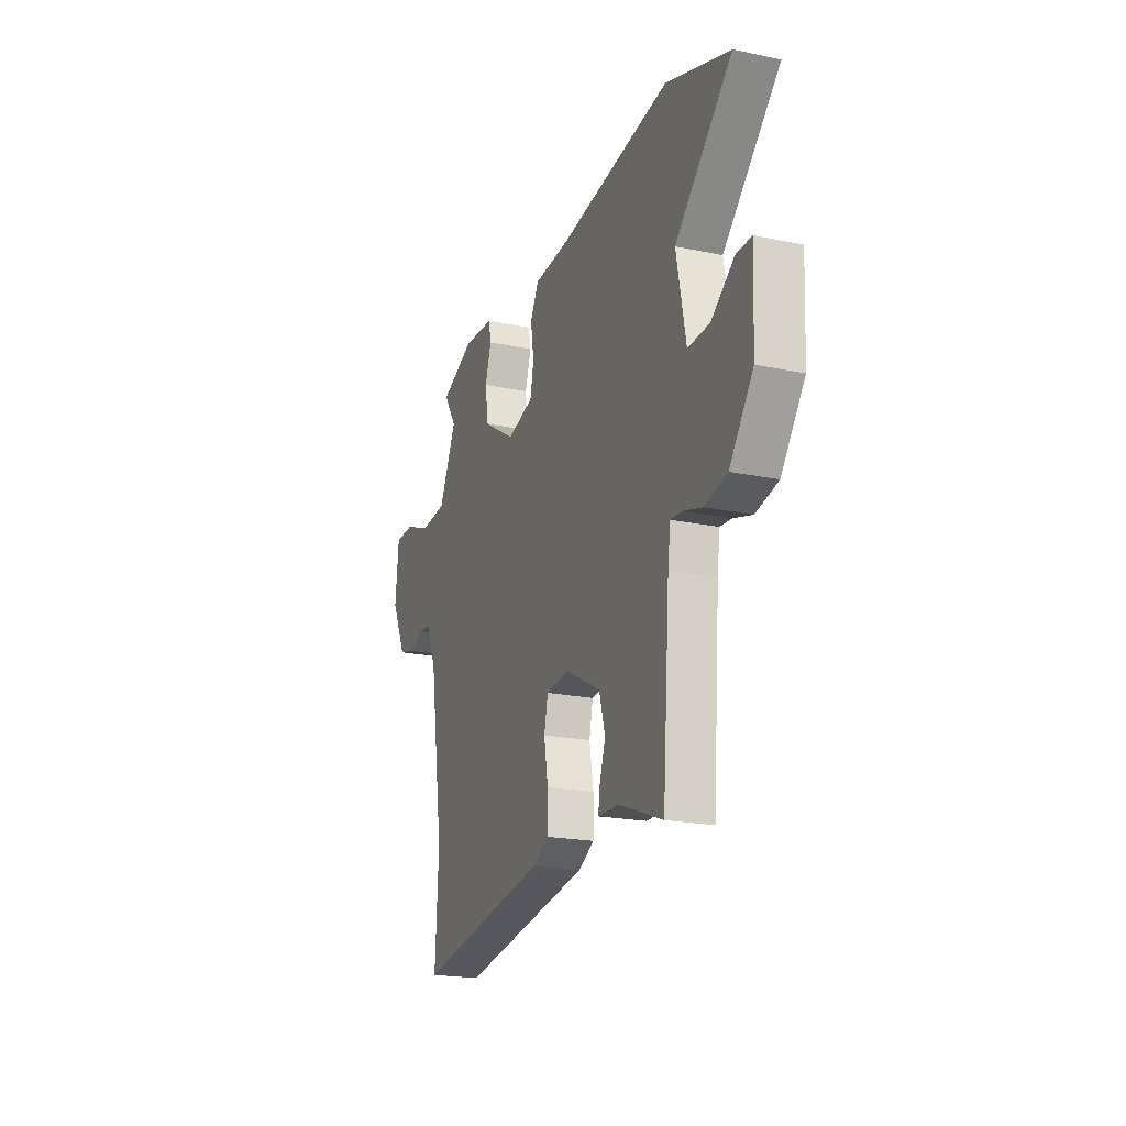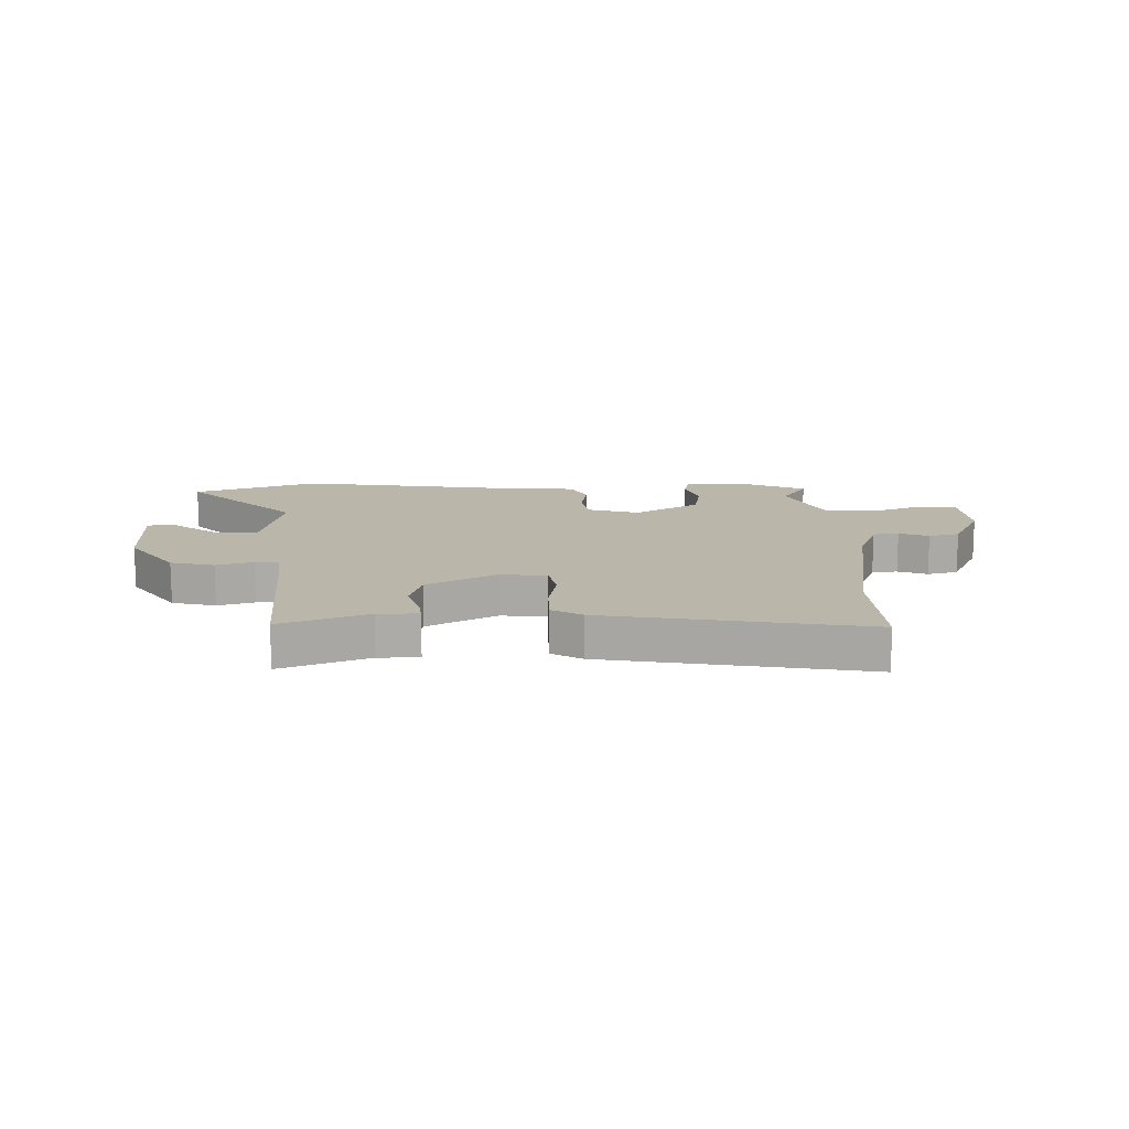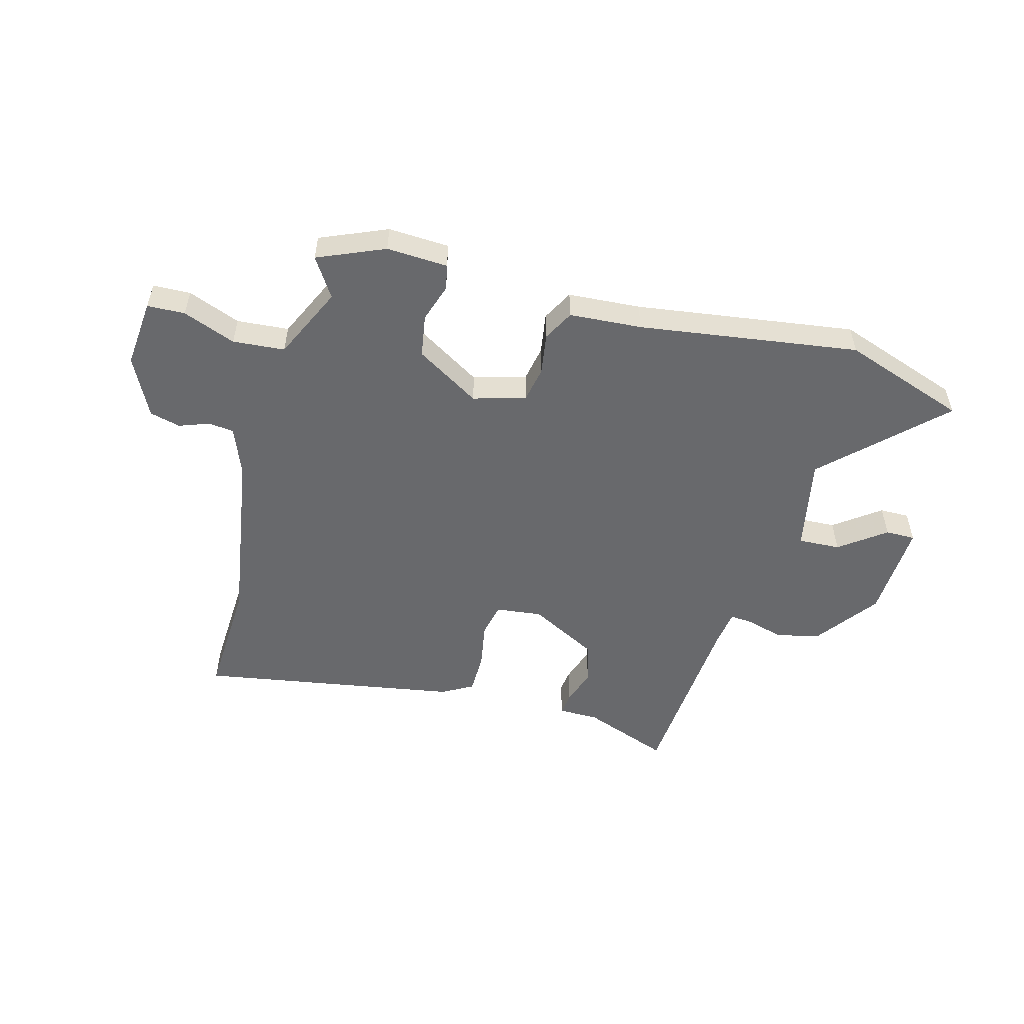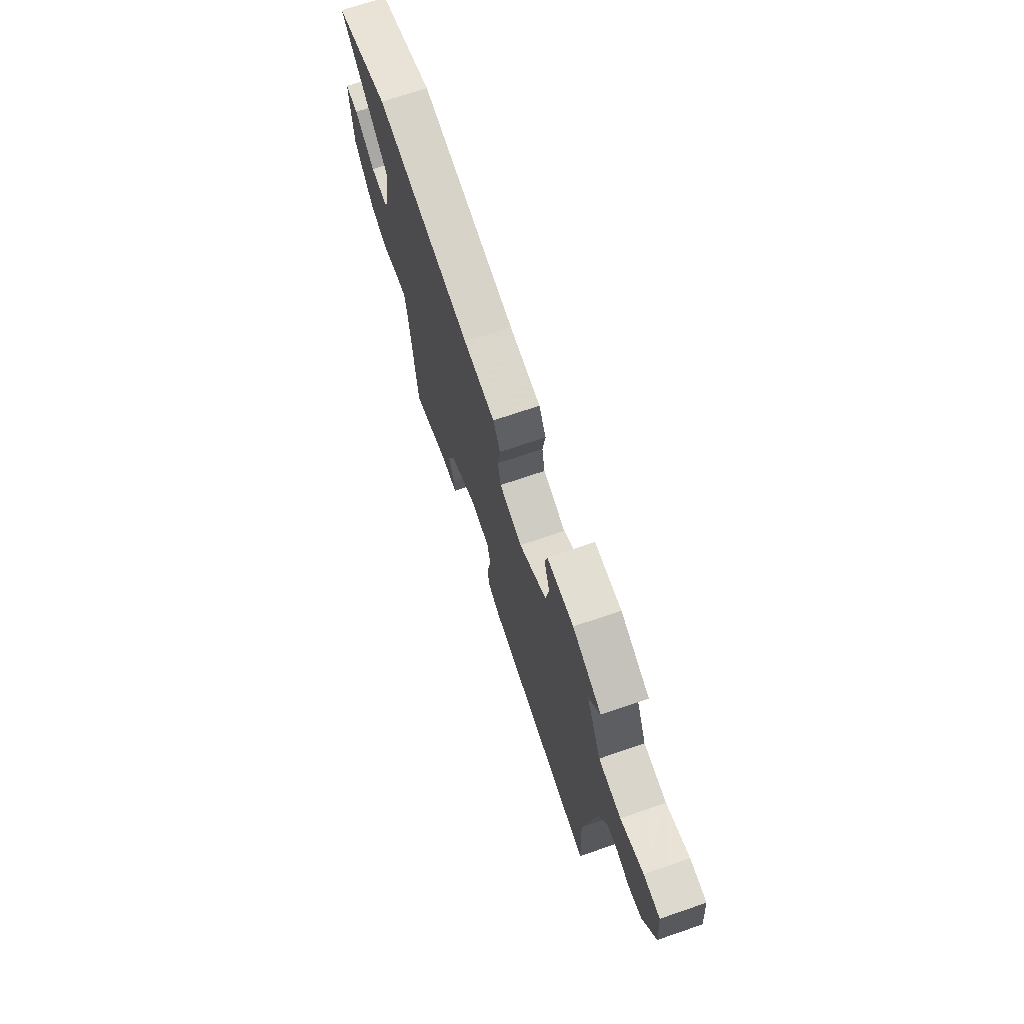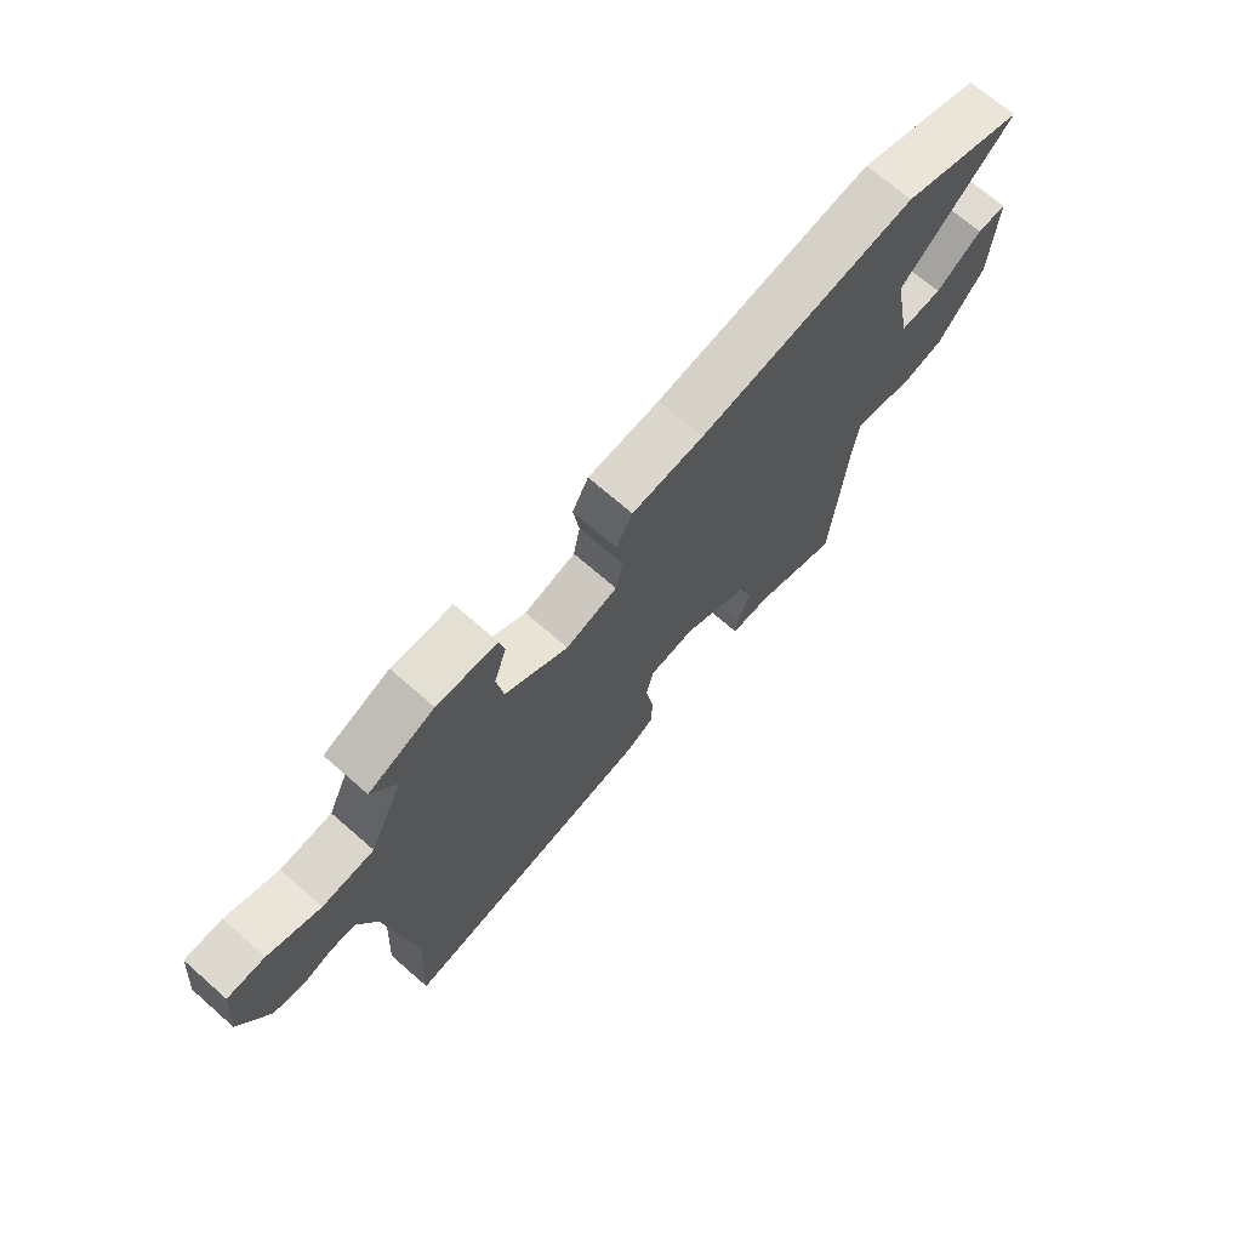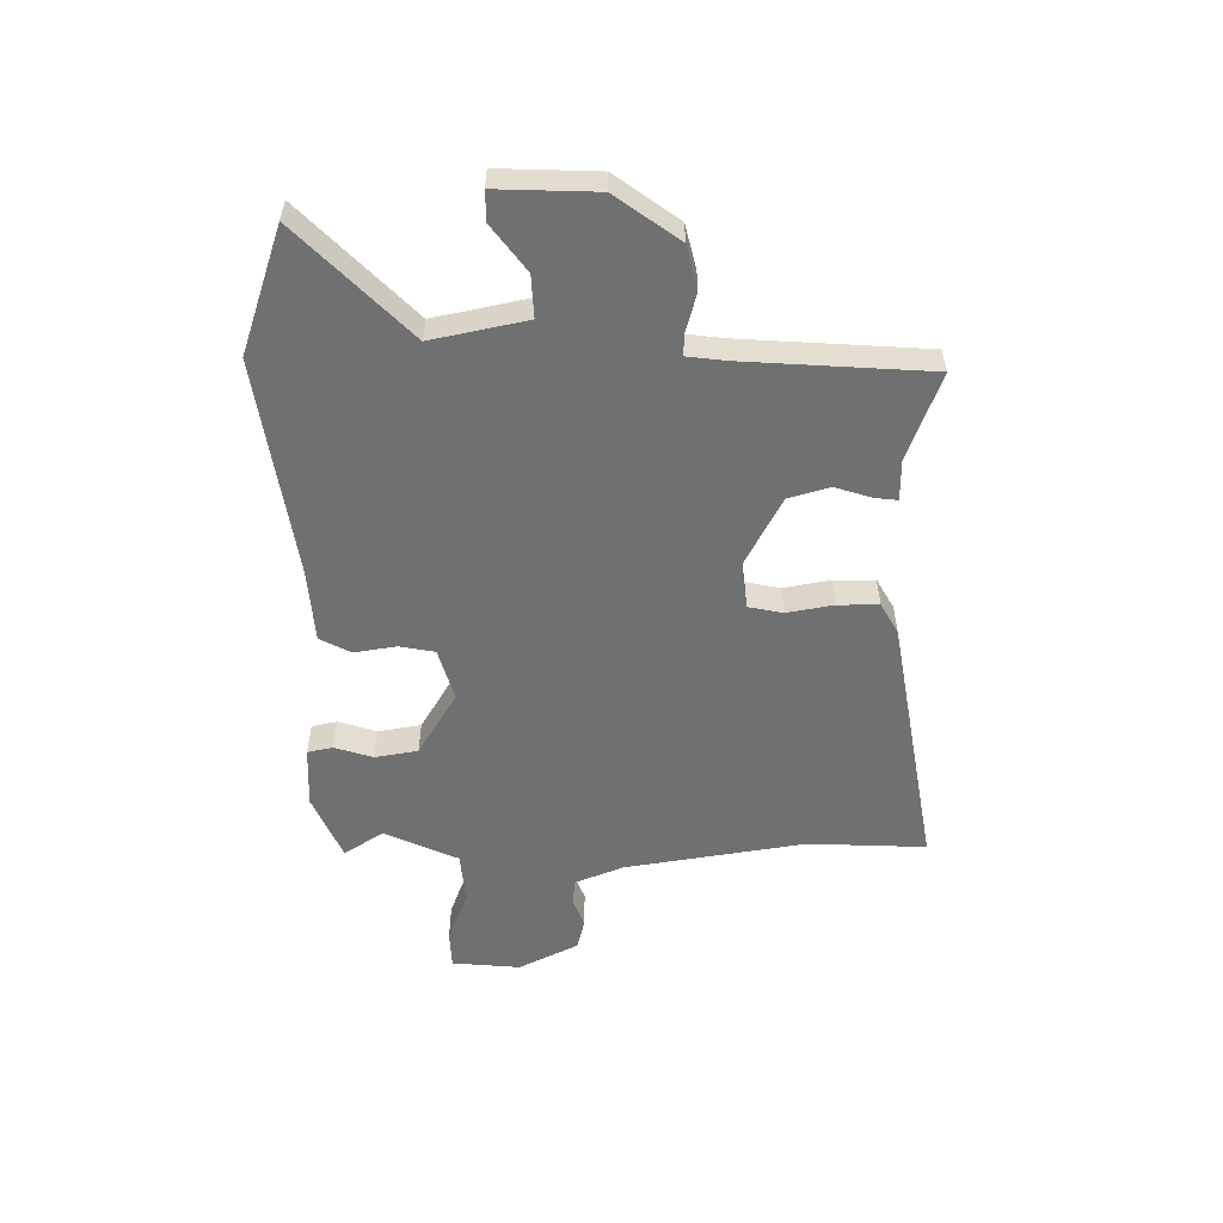
<metadata>
{"format":"obj","ext":"obj","renderer":"f3d","projection":"perspective","resolution":1024,"background":"white","views":[{"elev":-20.6,"azim":69.2,"up":"+Z"},{"elev":14.0,"azim":179.2,"up":"+Y"},{"elev":-52.8,"azim":-14.9,"up":"+Y"},{"elev":70.3,"azim":-108.9,"up":"+Z"},{"elev":69.9,"azim":-48.8,"up":"+Z"},{"elev":-54.8,"azim":91.1,"up":"+Y"}]}
</metadata>
<code>
v -0.503 0.07 -0.557
v -0.492 0.07 -0.35
v -0.54 0.07 -0.034
v -0.573 0.07 0.051
v -0.618 0.07 0.056
v -0.67 0.07 0.037
v -0.724 0.07 0.051
v -0.775 0.07 0.156
v -0.763 0.07 0.276
v -0.697 0.07 0.278
v -0.605 0.07 0.242
v -0.514 0.07 0.249
v -0.454 0.07 0.377
v -0.498 0.07 0.446
v -0.381 0.07 0.495
v -0.274 0.07 0.489
v -0.265 0.07 0.445
v -0.287 0.07 0.378
v -0.275 0.07 0.303
v -0.163 0.07 0.234
v -0.071 0.07 0.26
v -0.059 0.07 0.322
v -0.07 0.07 0.395
v -0.041 0.07 0.449
v 0.086 0.07 0.457
v 0.471 0.07 0.51
v 0.689 0.07 0.433
v 0.493 0.07 0.244
v 0.526 0.07 0.078
v 0.6 0.07 0.081
v 0.68 0.07 0.14
v 0.732 0.07 0.14
v 0.724 0.07 -0.033
v 0.643 0.07 -0.142
v 0.566 0.07 -0.16
v 0.502 0.07 -0.141
v 0.461 0.07 -0.138
v 0.452 0.07 -0.205
v 0.427 0.07 -0.529
v 0.275 0.07 -0.471
v 0.204 0.07 -0.47
v 0.209 0.07 -0.43
v 0.23 0.07 -0.367
v 0.21 0.07 -0.295
v 0.089 0.07 -0.23
v 0.008 0.07 -0.239
v -0.005 0.07 -0.299
v 0.009 0.07 -0.38
v 0.008 0.07 -0.452
v -0.046 0.07 -0.482
v -0.503 0 -0.557
v -0.492 0 -0.35
v -0.54 0 -0.034
v -0.573 0 0.051
v -0.618 0 0.056
v -0.67 0 0.037
v -0.724 0 0.051
v -0.775 0 0.156
v -0.763 0 0.276
v -0.697 0 0.278
v -0.605 0 0.242
v -0.514 0 0.249
v -0.454 0 0.377
v -0.498 0 0.446
v -0.381 0 0.495
v -0.274 0 0.489
v -0.265 0 0.445
v -0.287 0 0.378
v -0.275 0 0.303
v -0.163 0 0.234
v -0.071 0 0.26
v -0.059 0 0.322
v -0.07 0 0.395
v -0.041 0 0.449
v 0.086 0 0.457
v 0.471 0 0.51
v 0.689 0 0.433
v 0.493 0 0.244
v 0.526 0 0.078
v 0.6 0 0.081
v 0.68 0 0.14
v 0.732 0 0.14
v 0.724 0 -0.033
v 0.643 0 -0.142
v 0.566 0 -0.16
v 0.502 0 -0.141
v 0.461 0 -0.138
v 0.452 0 -0.205
v 0.427 0 -0.529
v 0.275 0 -0.471
v 0.204 0 -0.47
v 0.209 0 -0.43
v 0.23 0 -0.367
v 0.21 0 -0.295
v 0.089 0 -0.23
v 0.008 0 -0.239
v -0.005 0 -0.299
v 0.009 0 -0.38
v 0.008 0 -0.452
v -0.046 0 -0.482
f 50 1 2
f 49 50 2
f 48 49 2
f 47 48 2
f 46 47 2 3
f 45 46 3 4
f 40 41 42 43
f 40 43 44
f 39 40 44
f 38 39 44
f 37 38 44 45
f 34 35 36
f 33 34 36
f 32 33 36
f 31 32 36
f 30 31 36
f 29 30 36 37
f 37 45 4
f 29 37 4
f 28 29 4
f 25 26 27 28
f 24 25 28
f 23 24 28
f 22 23 28
f 16 17 18
f 15 16 18
f 14 15 18
f 13 14 18
f 12 13 18 19
f 9 10 11
f 8 9 11
f 7 8 11
f 6 7 11
f 5 6 11
f 5 11 12
f 12 19 20
f 5 12 20
f 4 5 20
f 21 22 28
f 4 20 21 28
f 52 51 100
f 52 100 99
f 52 99 98
f 52 98 97
f 53 52 97 96
f 54 53 96 95
f 93 92 91 90
f 94 93 90
f 94 90 89
f 94 89 88
f 95 94 88 87
f 86 85 84
f 86 84 83
f 86 83 82
f 86 82 81
f 86 81 80
f 87 86 80 79
f 54 95 87
f 54 87 79
f 54 79 78
f 78 77 76 75
f 78 75 74
f 78 74 73
f 78 73 72
f 68 67 66
f 68 66 65
f 68 65 64
f 68 64 63
f 69 68 63 62
f 61 60 59
f 61 59 58
f 61 58 57
f 61 57 56
f 61 56 55
f 62 61 55
f 70 69 62
f 70 62 55
f 70 55 54
f 78 72 71
f 78 71 70 54
f 1 51 52 2
f 2 52 53 3
f 3 53 54 4
f 4 54 55 5
f 5 55 56 6
f 6 56 57 7
f 7 57 58 8
f 8 58 59 9
f 9 59 60 10
f 10 60 61 11
f 11 61 62 12
f 12 62 63 13
f 13 63 64 14
f 14 64 65 15
f 15 65 66 16
f 16 66 67 17
f 17 67 68 18
f 18 68 69 19
f 19 69 70 20
f 20 70 71 21
f 21 71 72 22
f 22 72 73 23
f 23 73 74 24
f 24 74 75 25
f 25 75 76 26
f 26 76 77 27
f 27 77 78 28
f 28 78 79 29
f 29 79 80 30
f 30 80 81 31
f 31 81 82 32
f 32 82 83 33
f 33 83 84 34
f 34 84 85 35
f 35 85 86 36
f 36 86 87 37
f 37 87 88 38
f 38 88 89 39
f 39 89 90 40
f 40 90 91 41
f 41 91 92 42
f 42 92 93 43
f 43 93 94 44
f 44 94 95 45
f 45 95 96 46
f 46 96 97 47
f 47 97 98 48
f 48 98 99 49
f 49 99 100 50
f 50 100 51 1

</code>
